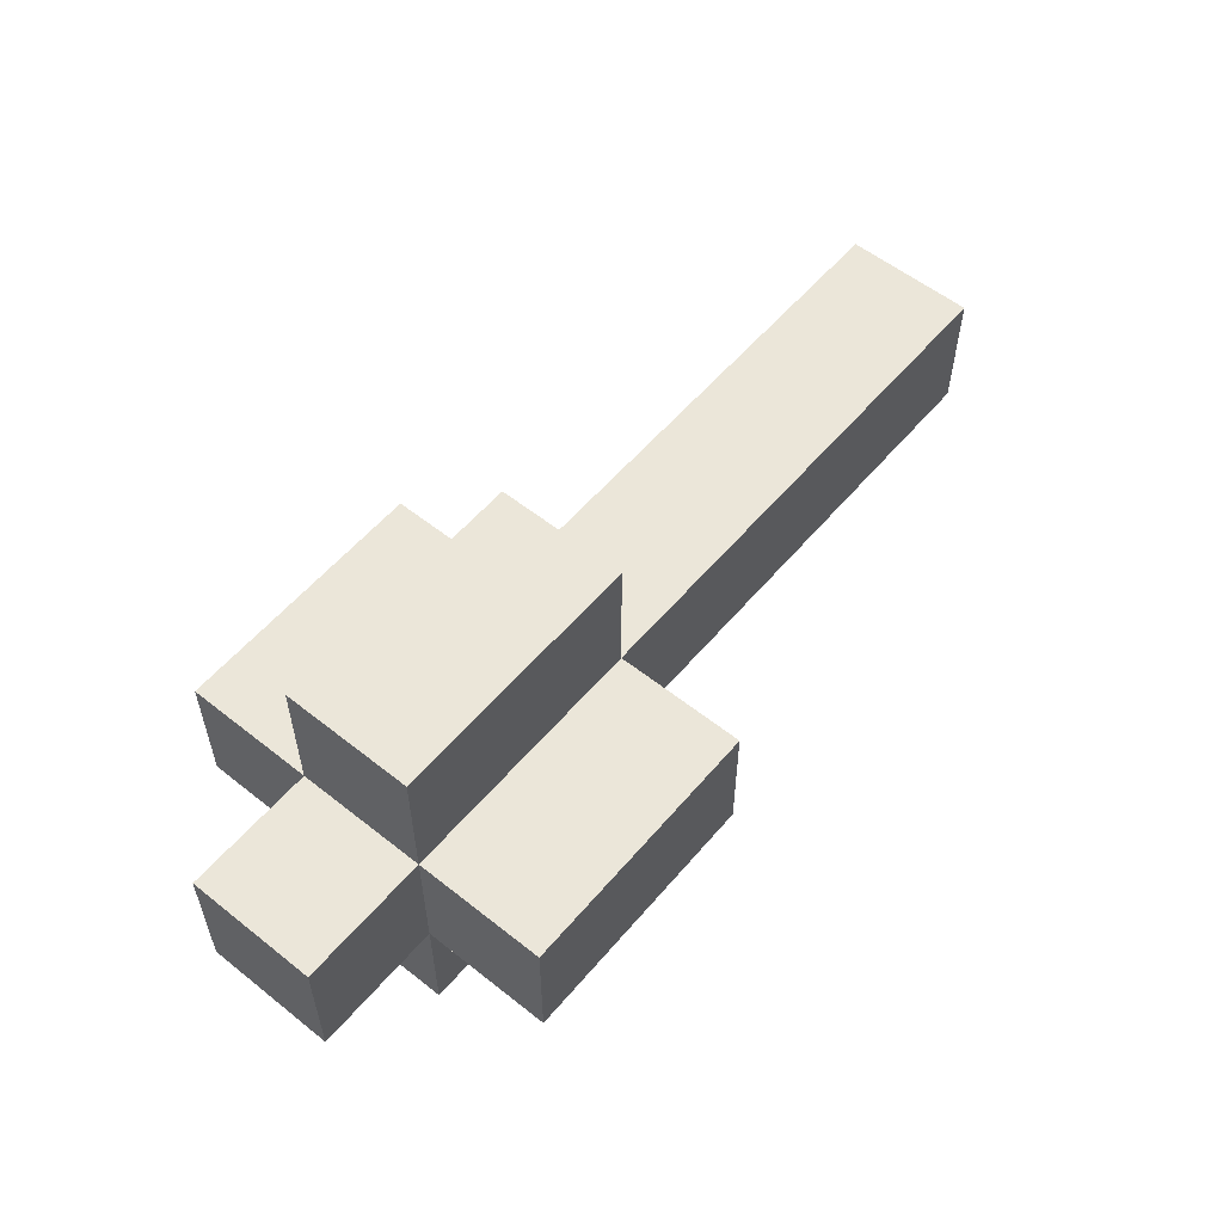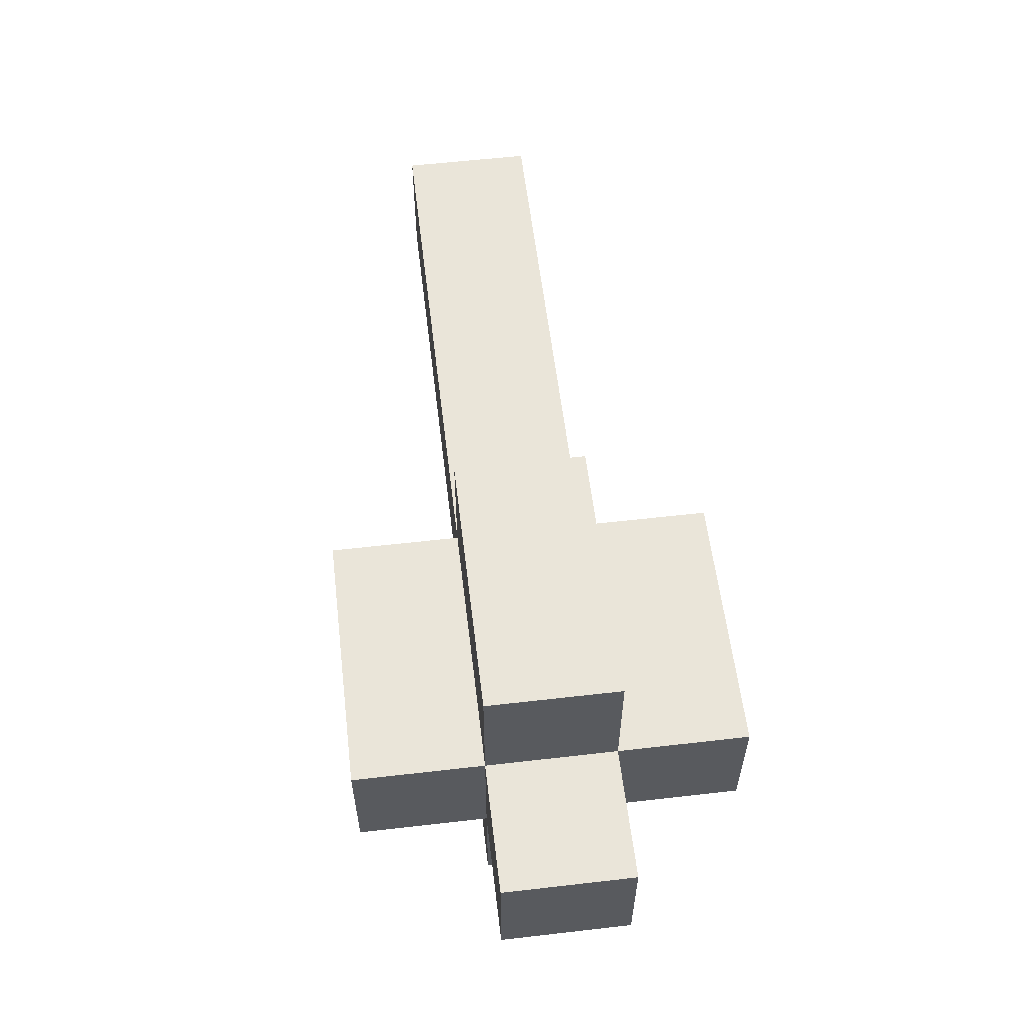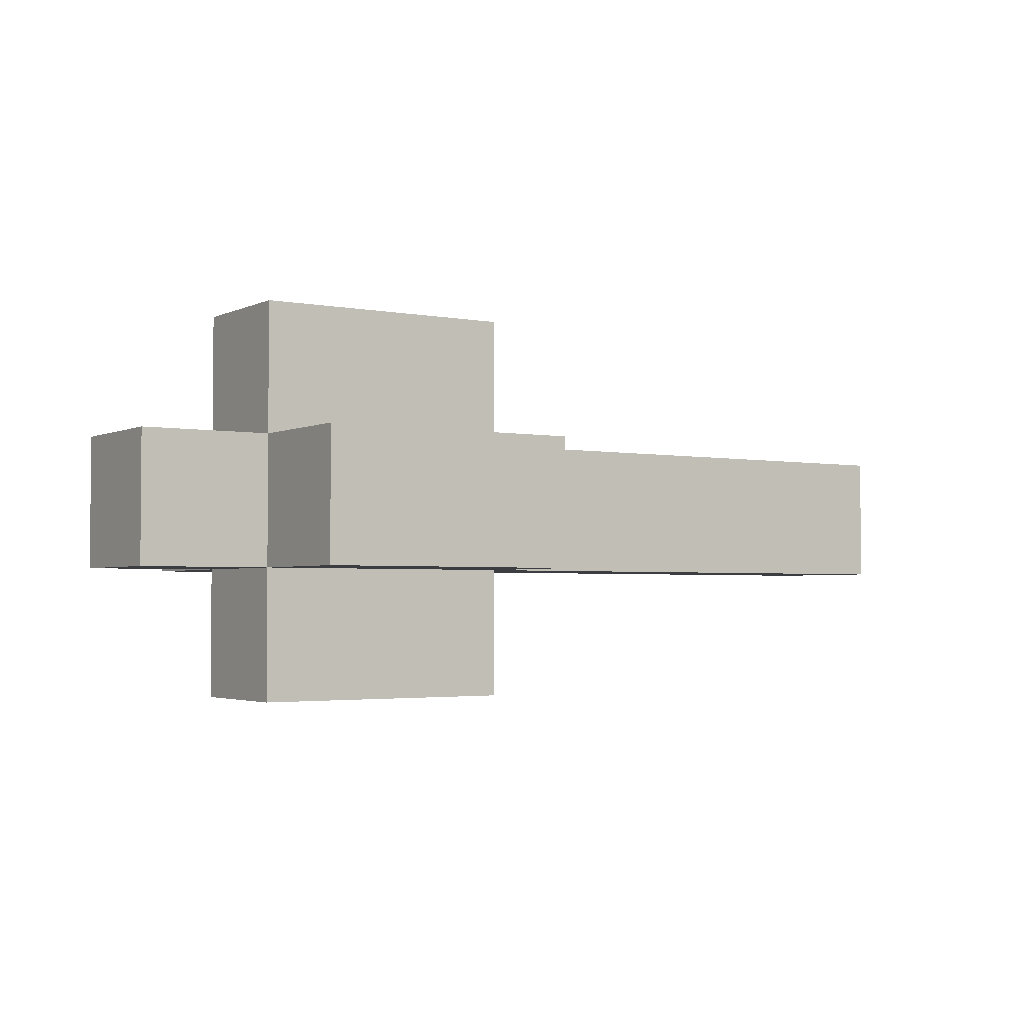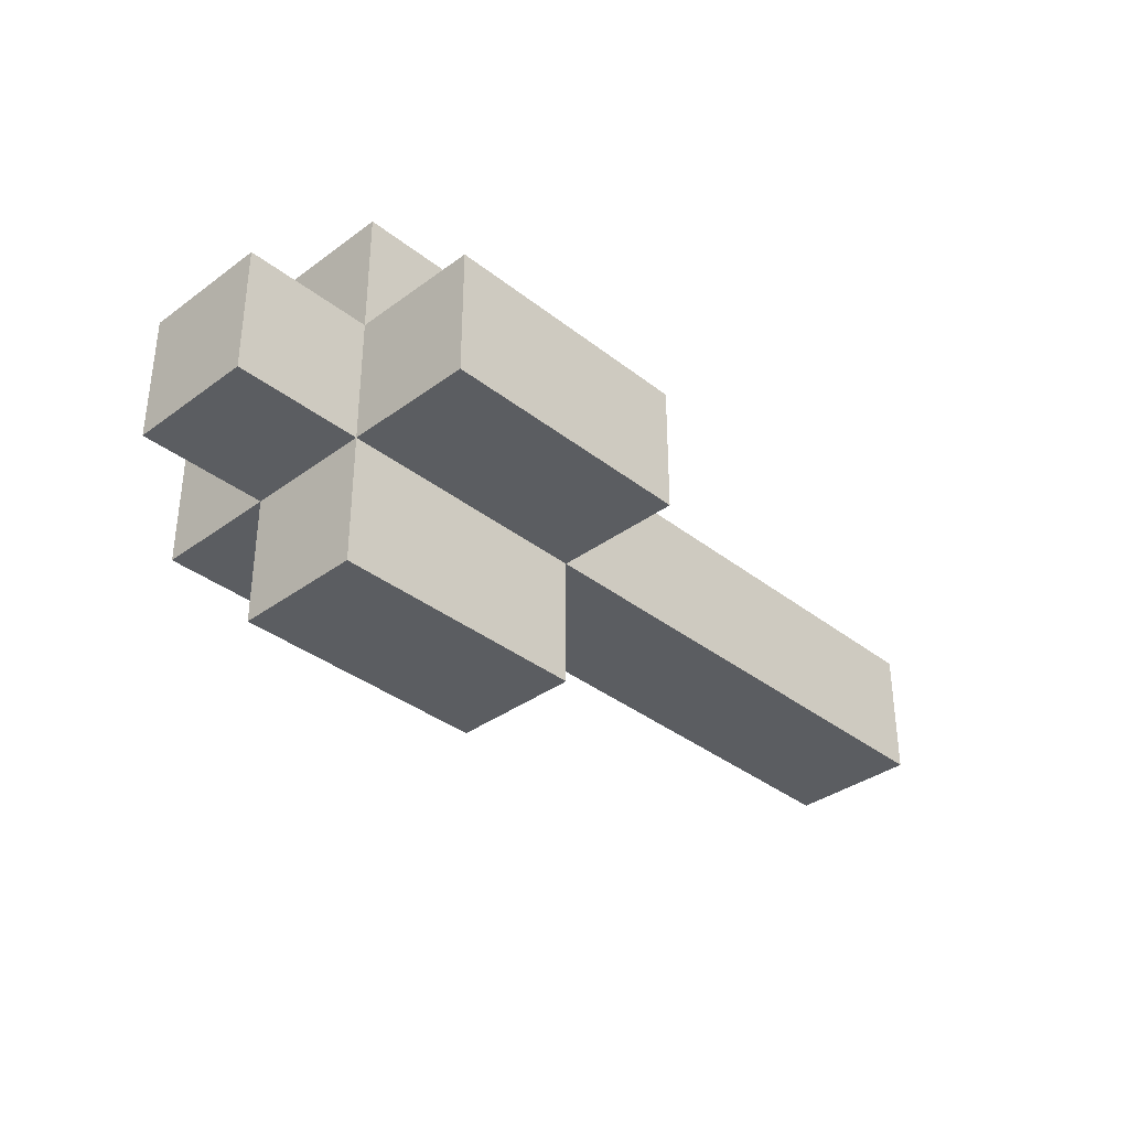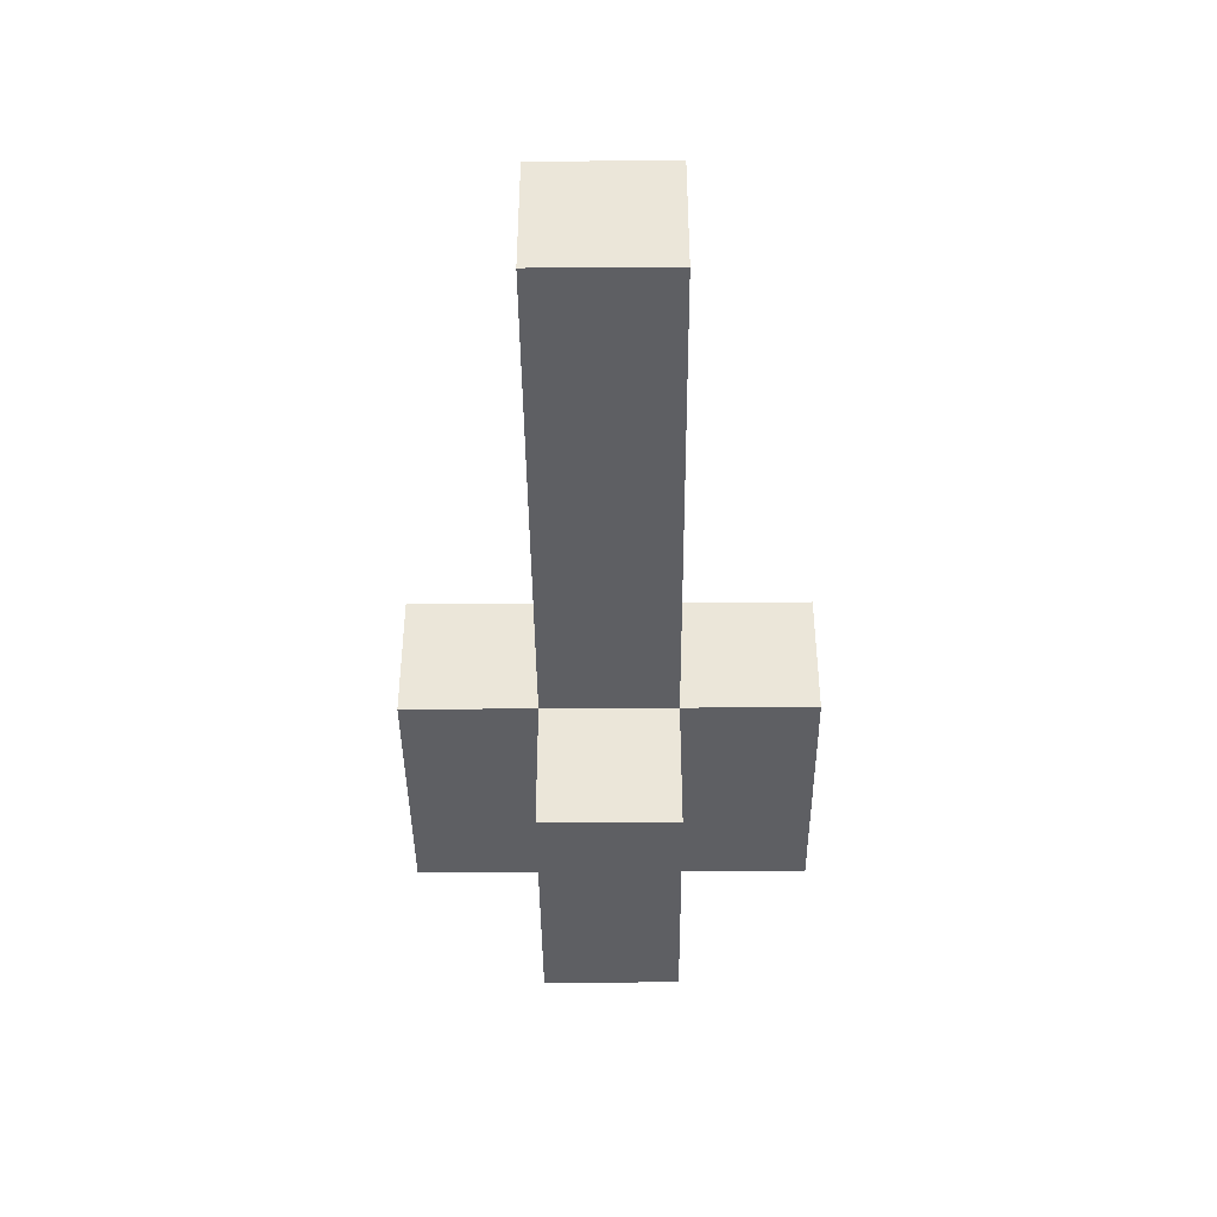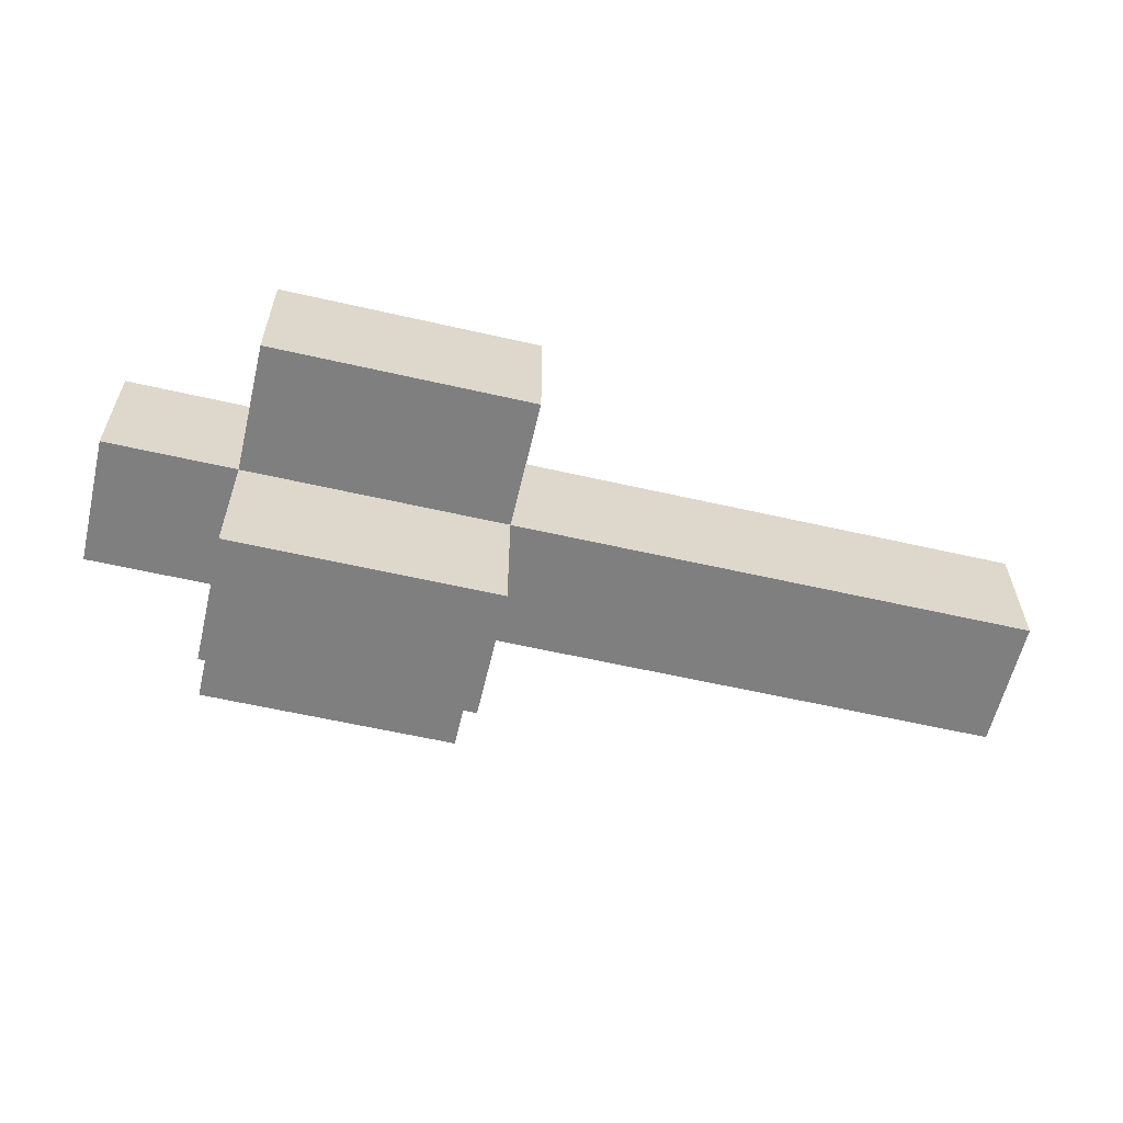
<metadata>
{"format":"obj","ext":"obj","renderer":"f3d","projection":"perspective","resolution":1024,"background":"white","views":[{"elev":56.4,"azim":129.7,"up":"+Y"},{"elev":58.0,"azim":83.2,"up":"+Y"},{"elev":-2.8,"azim":146.8,"up":"+Z"},{"elev":-35.6,"azim":134.1,"up":"+Y"},{"elev":-41.8,"azim":-89.5,"up":"+Y"},{"elev":-59.7,"azim":166.8,"up":"+Z"}]}
</metadata>
<code>
g YAVD_Tiles-32
v -3.5 1 0.5
v -3.5 1 -0.5
v -3.5 2 0.5
v -3.5 2 -0.5
v 0.5 0 0.5
v 0.5 0 -0.5
v 0.5 1 1.5
v 0.5 1 0.5
v 0.5 1 -0.5
v 0.5 1 -1.5
v 0.5 2 1.5
v 0.5 2 0.5
v 0.5 2 -0.5
v 0.5 2 -1.5
v 0.5 3 0.5
v 0.5 3 -0.5
v 2.5 0 0.5
v 2.5 0 -0.5
v 2.5 1 1.5
v 2.5 1 0.5
v 2.5 1 -0.5
v 2.5 1 -1.5
v 2.5 2 1.5
v 2.5 2 0.5
v 2.5 2 -0.5
v 2.5 2 -1.5
v 2.5 3 0.5
v 2.5 3 -0.5
v 3.5 1 0.5
v 3.5 1 -0.5
v 3.5 2 0.5
v 3.5 2 -0.5
v 0.5 1 1.5
v 0.5 2 1.5
v 2.5 1 1.5
v 2.5 2 1.5
v -3.5 1 0.5
v -3.5 2 0.5
v -2.5 1 0.5
v -2.5 2 0.5
v -1.5 1 0.5
v -1.5 2 0.5
v -0.5 1 0.5
v -0.5 2 0.5
v 0.5 0 0.5
v 0.5 1 0.5
v 0.5 2 0.5
v 0.5 3 0.5
v 2.5 0 0.5
v 2.5 1 0.5
v 2.5 2 0.5
v 2.5 3 0.5
v 3.5 1 0.5
v 3.5 2 0.5
v -3.5 1 -0.5
v -3.5 2 -0.5
v -2.5 1 -0.5
v -2.5 2 -0.5
v -1.5 1 -0.5
v -1.5 2 -0.5
v -0.5 1 -0.5
v -0.5 2 -0.5
v 0.5 0 -0.5
v 0.5 1 -0.5
v 0.5 2 -0.5
v 0.5 3 -0.5
v 2.5 0 -0.5
v 2.5 1 -0.5
v 2.5 2 -0.5
v 2.5 3 -0.5
v 3.5 1 -0.5
v 3.5 2 -0.5
v 0.5 1 -1.5
v 0.5 2 -1.5
v 2.5 1 -1.5
v 2.5 2 -1.5
v 0.5 0 0.5
v 2.5 0 0.5
v 0.5 0 -0.5
v 2.5 0 -0.5
v 0.5 1 1.5
v 2.5 1 1.5
v -3.5 1 0.5
v -2.5 1 0.5
v -1.5 1 0.5
v -0.5 1 0.5
v 0.5 1 0.5
v 2.5 1 0.5
v 3.5 1 0.5
v -3.5 1 -0.5
v -2.5 1 -0.5
v -1.5 1 -0.5
v -0.5 1 -0.5
v 0.5 1 -0.5
v 2.5 1 -0.5
v 3.5 1 -0.5
v 0.5 1 -1.5
v 2.5 1 -1.5
v 0.5 2 1.5
v 2.5 2 1.5
v -3.5 2 0.5
v -2.5 2 0.5
v -1.5 2 0.5
v -0.5 2 0.5
v 0.5 2 0.5
v 2.5 2 0.5
v 3.5 2 0.5
v -3.5 2 -0.5
v -2.5 2 -0.5
v -1.5 2 -0.5
v -0.5 2 -0.5
v 0.5 2 -0.5
v 2.5 2 -0.5
v 3.5 2 -0.5
v 0.5 2 -1.5
v 2.5 2 -1.5
v 0.5 3 0.5
v 2.5 3 0.5
v 0.5 3 -0.5
v 2.5 3 -0.5
f 3 2 1
f 4 2 3
f 8 6 5
f 9 6 8
f 11 8 7
f 12 8 11
f 13 10 9
f 14 10 13
f 15 13 12
f 16 13 15
f 17 18 20
f 20 18 21
f 19 20 23
f 23 20 24
f 21 22 25
f 25 22 26
f 24 25 27
f 27 25 28
f 29 30 31
f 31 30 32
f 35 34 33
f 36 34 35
f 39 38 37
f 40 38 39
f 41 40 39
f 42 40 41
f 43 42 41
f 44 42 43
f 46 44 43
f 47 44 46
f 49 46 45
f 50 46 49
f 51 48 47
f 52 48 51
f 53 51 50
f 54 51 53
f 55 56 57
f 57 56 58
f 57 58 59
f 59 58 60
f 59 60 61
f 61 60 62
f 61 62 64
f 64 62 65
f 63 64 67
f 67 64 68
f 65 66 69
f 69 66 70
f 68 69 71
f 71 69 72
f 73 74 75
f 75 74 76
f 79 78 77
f 80 78 79
f 87 82 81
f 88 82 87
f 90 84 83
f 91 85 84
f 91 84 90
f 92 86 85
f 92 85 91
f 93 87 86
f 93 86 92
f 94 87 93
f 95 89 88
f 96 89 95
f 97 95 94
f 98 95 97
f 99 100 105
f 105 100 106
f 101 102 108
f 102 103 109
f 108 102 109
f 103 104 110
f 109 103 110
f 104 105 111
f 110 104 111
f 111 105 112
f 106 107 113
f 113 107 114
f 112 113 115
f 115 113 116
f 117 118 119
f 119 118 120

</code>
